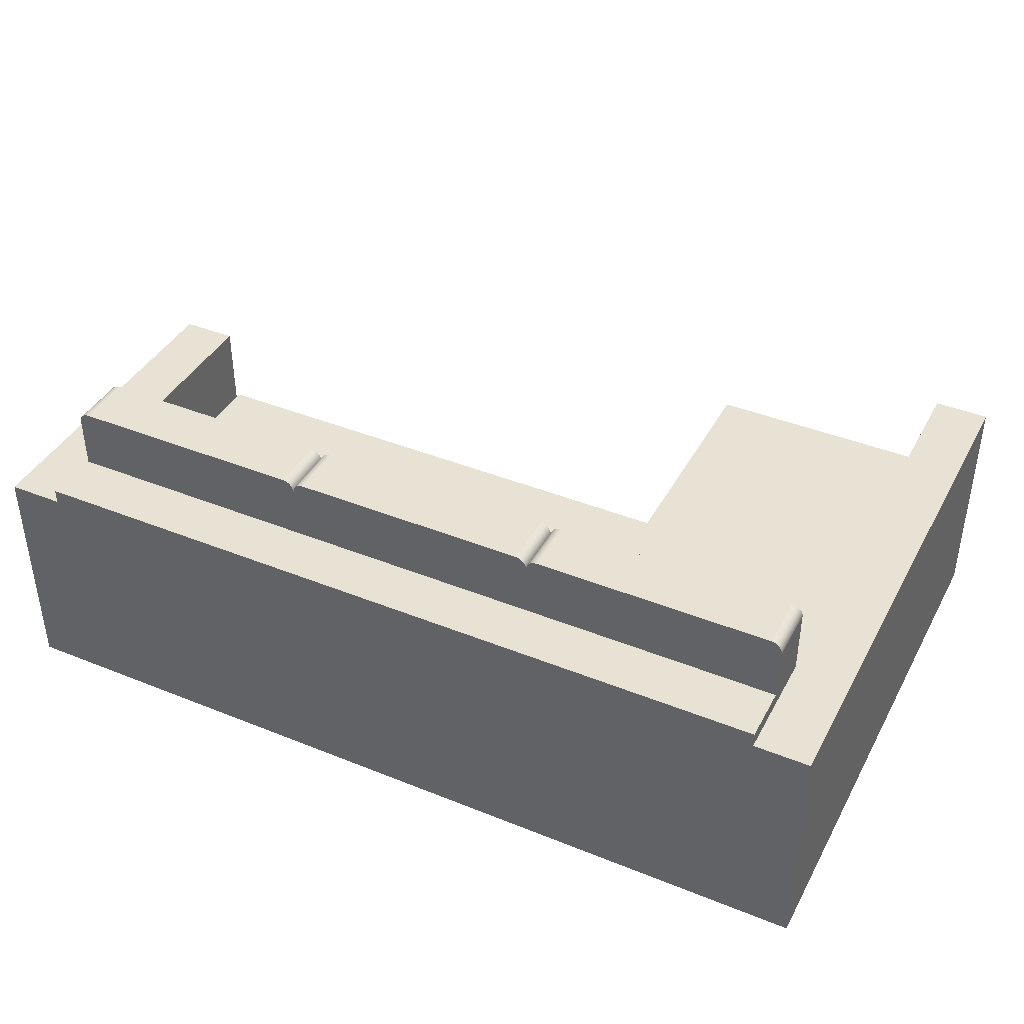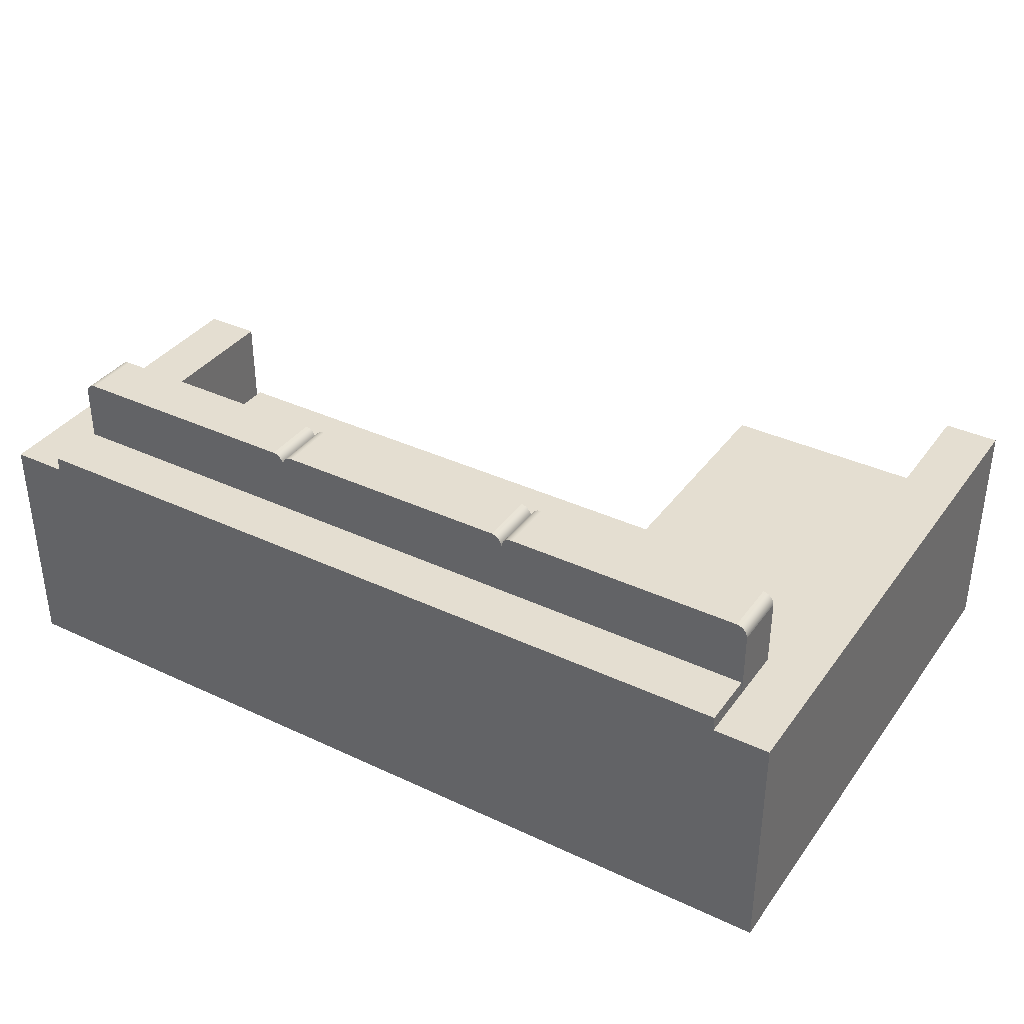
<metadata>
{"format":"obj","ext":"obj","renderer":"f3d","projection":"perspective","resolution":1024,"background":"white","views":[{"elev":40.6,"azim":26.3,"up":"+Y"},{"elev":36.5,"azim":31.4,"up":"+Y"}]}
</metadata>
<code>
g Mesh1 Group1 IKEA_Manstad_Sofa1 Model
v 808.4 830.3 355.3
v 806.6 833.7 505.3
v 808.4 830.3 505.3
f 1 2 3
v 806.6 833.7 355.3
f 2 1 4
v 113.3 830.6 355.3
f 1 5 4
v 112.1 826.9 355.3
f 1 6 5
v 809.8 826.7 355.3
f 7 6 1
v 111.4 823 355.3
f 7 8 6
v 810.7 822.9 355.3
f 9 8 7
v 811.2 819.1 355.3
f 10 8 9
v 111.2 819.1 355.3
f 10 11 8
v 811.2 429.1 355.3
f 12 11 10
v 111.2 429.1 355.3
f 12 13 11
v 811 425.1 355.3
f 14 13 12
v 111.4 425.1 355.3
f 14 15 13
v 810.3 421.3 355.3
f 16 15 14
v 112.1 421.3 355.3
f 16 17 15
v 809 417.5 355.3
f 18 17 16
v 113.3 417.5 355.3
f 18 19 17
v 807.3 414 355.3
f 20 19 18
v 115 414 355.3
f 20 21 19
v 805.1 410.7 355.3
f 22 21 20
v 117.2 410.7 355.3
f 22 23 21
v 802.5 407.7 355.3
f 24 23 22
v 119.8 407.7 355.3
f 24 25 23
v 799.6 405.1 355.3
f 26 25 24
v 122.8 405.1 355.3
f 26 27 25
v 796.3 402.9 355.3
f 28 27 26
v 126.1 402.9 355.3
f 28 29 27
v 792.7 401.2 355.3
f 30 29 28
v 129.6 401.2 355.3
f 30 31 29
v 789 400 355.3
f 32 31 30
v 133.4 400 355.3
f 32 33 31
v 785.1 399.3 355.3
f 34 33 32
v 137.2 399.3 355.3
f 34 35 33
v 781.2 399.1 355.3
f 36 35 34
v 141.2 399.1 355.3
f 35 36 37
v 141.2 399.1 505.3
f 36 38 37
v 781.2 399.1 505.3
f 38 36 39
f 34 39 36
v 785.1 399.3 505.3
f 39 34 40
f 32 40 34
v 789 400 505.3
f 40 32 41
f 30 41 32
v 792.7 401.2 505.3
f 41 30 42
f 28 42 30
v 796.3 402.9 505.3
f 42 28 43
f 26 43 28
v 799.6 405.1 505.3
f 43 26 44
f 24 44 26
v 802.5 407.7 505.3
f 44 24 45
v 805.1 410.7 505.3
f 24 46 45
f 46 24 22
v 807.3 414 505.3
f 22 47 46
f 47 22 20
v 809 417.5 505.3
f 20 48 47
f 48 20 18
v 810.3 421.3 505.3
f 18 49 48
f 49 18 16
v 811 425.1 505.3
f 16 50 49
f 50 16 14
v 811.2 429.1 505.3
f 14 51 50
f 51 14 12
v 811.2 819.1 505.3
f 12 52 51
f 52 12 10
v 810.7 822.9 505.3
f 10 53 52
f 53 10 9
v 809.8 826.7 505.3
f 9 54 53
f 54 9 7
f 7 3 54
f 3 7 1
v 112.1 826.9 505.3
f 55 54 3
v 111.4 823 505.3
f 56 54 55
f 56 53 54
v 111.2 819.1 505.3
f 57 53 56
f 57 52 53
v 111.2 429.1 505.3
f 58 52 57
f 58 51 52
v 111.4 425.1 505.3
f 59 51 58
f 59 50 51
v 112.1 421.3 505.3
f 60 50 59
f 60 49 50
v 113.3 417.5 505.3
f 61 49 60
f 61 48 49
f 61 47 48
v 115 414 505.3
f 62 47 61
v 117.2 410.7 505.3
f 63 47 62
f 63 46 47
v 119.8 407.7 505.3
f 64 46 63
f 64 45 46
f 64 44 45
v 122.8 405.1 505.3
f 65 44 64
f 65 43 44
v 126.1 402.9 505.3
f 66 43 65
f 66 42 43
v 129.6 401.2 505.3
f 67 42 66
f 67 41 42
v 133.4 400 505.3
f 68 41 67
f 68 40 41
v 137.2 399.3 505.3
f 69 40 68
f 38 40 69
f 40 38 39
f 69 37 38
f 37 69 35
f 68 35 69
f 35 68 33
f 67 33 68
f 33 67 31
f 66 31 67
f 31 66 29
f 65 29 66
f 29 65 27
f 64 27 65
f 27 64 25
f 64 23 25
f 23 64 63
f 63 21 23
f 21 63 62
f 62 19 21
f 19 62 61
f 61 17 19
f 17 61 60
f 60 15 17
f 15 60 59
f 59 13 15
f 13 59 58
f 58 11 13
f 11 58 57
f 57 8 11
f 8 57 56
f 56 6 8
f 6 56 55
f 55 5 6
v 113.3 830.6 505.3
f 5 55 70
f 55 3 70
f 70 3 2
v 115 834.2 505.3
f 70 2 71
v 804.4 836.9 505.3
f 71 2 72
f 4 72 2
v 804.4 836.9 355.3
f 72 4 73
v 115 834.2 355.3
f 4 74 73
f 4 5 74
f 70 74 5
f 74 70 71
v 117.2 837.5 355.3
f 71 75 74
v 117.2 837.5 505.3
f 75 71 76
f 71 72 76
v 801.8 839.7 505.3
f 76 72 77
f 73 77 72
v 801.8 839.7 355.3
f 77 73 78
f 73 75 78
f 73 74 75
v 119.8 840.4 355.3
f 78 75 79
f 76 79 75
v 119.8 840.4 505.3
f 79 76 80
f 76 77 80
v 798.9 842.3 505.3
f 80 77 81
v 798.9 842.3 355.3
f 77 82 81
f 82 77 78
f 78 79 82
v 122.8 843 355.3
f 82 79 83
v 122.8 843 505.3
f 79 84 83
f 84 79 80
f 80 81 84
v 795.8 844.5 505.3
f 84 81 85
v 795.8 844.5 355.3
f 81 86 85
f 86 81 82
f 82 83 86
v 126.1 845.2 355.3
f 86 83 87
v 126.1 845.2 505.3
f 83 88 87
f 88 83 84
f 84 85 88
v 792.3 846.3 505.3
f 88 85 89
v 792.3 846.3 355.3
f 85 90 89
f 90 85 86
f 86 87 90
v 129.6 846.9 355.3
f 90 87 91
v 129.6 846.9 505.3
f 87 92 91
f 92 87 88
f 88 89 92
v 788.7 847.7 505.3
f 92 89 93
v 788.7 847.7 355.3
f 89 94 93
f 94 89 90
f 90 91 94
v 133.4 848.2 355.3
f 94 91 95
v 133.4 848.2 505.3
f 91 96 95
f 96 91 92
f 92 93 96
v 785 848.6 505.3
f 96 93 97
v 785 848.6 355.3
f 93 98 97
f 98 93 94
f 94 95 98
v 137.2 848.9 355.3
f 98 95 99
v 137.2 848.9 505.3
f 95 100 99
f 100 95 96
f 96 97 100
v 781.2 849.1 505.3
f 100 97 101
v 781.2 849.1 355.3
f 97 102 101
f 102 97 98
f 98 99 102
v 141.2 849.1 355.3
f 102 99 103
v 141.2 849.1 505.3
f 99 104 103
f 104 99 100
f 100 101 104
f 101 103 104
f 103 101 102
g Mesh2 Group2 IKEA_Manstad_Sofa1 Model
v 108.4 830.3 355.3
v 106.6 833.7 505.3
v 108.4 830.3 505.3
f 105 106 107
v 106.6 833.7 355.3
f 106 105 108
v -586.7 830.6 355.3
f 105 109 108
v -587.9 826.9 355.3
f 105 110 109
v 109.8 826.7 355.3
f 111 110 105
v -588.6 823 355.3
f 111 112 110
v 110.7 822.9 355.3
f 113 112 111
f 11 112 113
v -588.8 819.1 355.3
f 11 114 112
f 13 114 11
v -588.8 429.1 355.3
f 13 115 114
v 111 425.1 355.3
f 116 115 13
v -588.6 425.1 355.3
f 116 117 115
v 110.3 421.3 355.3
f 118 117 116
v -587.9 421.3 355.3
f 118 119 117
v 109 417.5 355.3
f 120 119 118
v -586.7 417.5 355.3
f 120 121 119
v 107.3 414 355.3
f 122 121 120
v -585 414 355.3
f 122 123 121
v 105.1 410.7 355.3
f 124 123 122
v -582.8 410.7 355.3
f 124 125 123
v 102.5 407.7 355.3
f 126 125 124
v -580.2 407.7 355.3
f 126 127 125
v 99.56 405.1 355.3
f 128 127 126
v -577.2 405.1 355.3
f 128 129 127
v 96.28 402.9 355.3
f 130 129 128
v -573.9 402.9 355.3
f 130 131 129
v 92.73 401.2 355.3
f 132 131 130
v -570.4 401.2 355.3
f 132 133 131
v 88.98 400 355.3
f 134 133 132
v -566.6 400 355.3
f 134 135 133
v 85.1 399.3 355.3
f 136 135 134
v -562.8 399.3 355.3
f 136 137 135
v 81.17 399.1 355.3
f 138 137 136
v -558.8 399.1 355.3
f 137 138 139
v -558.8 399.1 505.3
f 138 140 139
v 81.17 399.1 505.3
f 140 138 141
f 136 141 138
v 85.1 399.3 505.3
f 141 136 142
f 134 142 136
v 88.98 400 505.3
f 142 134 143
f 132 143 134
v 92.73 401.2 505.3
f 143 132 144
f 130 144 132
v 96.28 402.9 505.3
f 144 130 145
f 128 145 130
v 99.56 405.1 505.3
f 145 128 146
f 126 146 128
v 102.5 407.7 505.3
f 146 126 147
v 105.1 410.7 505.3
f 126 148 147
f 148 126 124
v 107.3 414 505.3
f 124 149 148
f 149 124 122
v 109 417.5 505.3
f 122 150 149
f 150 122 120
v 110.3 421.3 505.3
f 120 151 150
f 151 120 118
v 111 425.1 505.3
f 118 152 151
f 152 118 116
f 116 58 152
f 58 116 13
f 13 57 58
f 57 13 11
v 110.7 822.9 505.3
f 11 153 57
f 153 11 113
v 109.8 826.7 505.3
f 113 154 153
f 154 113 111
f 111 107 154
f 107 111 105
v -587.9 826.9 505.3
f 155 154 107
v -588.6 823 505.3
f 156 154 155
f 156 153 154
v -588.8 819.1 505.3
f 157 153 156
f 157 57 153
v -588.8 429.1 505.3
f 158 57 157
f 158 58 57
v -588.6 425.1 505.3
f 159 58 158
f 159 152 58
v -587.9 421.3 505.3
f 160 152 159
f 160 151 152
v -586.7 417.5 505.3
f 161 151 160
f 161 150 151
f 161 149 150
v -585 414 505.3
f 162 149 161
v -582.8 410.7 505.3
f 163 149 162
f 163 148 149
v -580.2 407.7 505.3
f 164 148 163
f 164 147 148
f 164 146 147
v -577.2 405.1 505.3
f 165 146 164
f 165 145 146
v -573.9 402.9 505.3
f 166 145 165
f 166 144 145
v -570.4 401.2 505.3
f 167 144 166
f 167 143 144
v -566.6 400 505.3
f 168 143 167
f 168 142 143
v -562.8 399.3 505.3
f 169 142 168
f 140 142 169
f 142 140 141
f 169 139 140
f 139 169 137
f 168 137 169
f 137 168 135
f 167 135 168
f 135 167 133
f 166 133 167
f 133 166 131
f 165 131 166
f 131 165 129
f 164 129 165
f 129 164 127
f 164 125 127
f 125 164 163
f 163 123 125
f 123 163 162
f 162 121 123
f 121 162 161
f 161 119 121
f 119 161 160
f 160 117 119
f 117 160 159
f 159 115 117
f 115 159 158
f 158 114 115
f 114 158 157
f 157 112 114
f 112 157 156
f 156 110 112
f 110 156 155
f 155 109 110
v -586.7 830.6 505.3
f 109 155 170
f 155 107 170
f 170 107 106
v -585 834.2 505.3
f 170 106 171
v 104.4 836.9 505.3
f 171 106 172
f 108 172 106
v 104.4 836.9 355.3
f 172 108 173
v -585 834.2 355.3
f 108 174 173
f 108 109 174
f 170 174 109
f 174 170 171
v -582.8 837.5 355.3
f 171 175 174
v -582.8 837.5 505.3
f 175 171 176
f 171 172 176
v 101.8 839.7 505.3
f 176 172 177
f 173 177 172
v 101.8 839.7 355.3
f 177 173 178
f 173 175 178
f 173 174 175
v -580.2 840.4 355.3
f 178 175 179
f 176 179 175
v -580.2 840.4 505.3
f 179 176 180
f 176 177 180
v 98.94 842.3 505.3
f 180 177 181
v 98.94 842.3 355.3
f 177 182 181
f 182 177 178
f 178 179 182
v -577.2 843 355.3
f 182 179 183
v -577.2 843 505.3
f 179 184 183
f 184 179 180
f 180 181 184
v 95.76 844.5 505.3
f 184 181 185
v 95.76 844.5 355.3
f 181 186 185
f 186 181 182
f 182 183 186
v -573.9 845.2 355.3
f 186 183 187
v -573.9 845.2 505.3
f 183 188 187
f 188 183 184
f 184 185 188
v 92.35 846.3 505.3
f 188 185 189
v 92.35 846.3 355.3
f 185 190 189
f 190 185 186
f 186 187 190
v -570.4 846.9 355.3
f 190 187 191
v -570.4 846.9 505.3
f 187 192 191
f 192 187 188
f 188 189 192
v 88.74 847.7 505.3
f 192 189 193
v 88.74 847.7 355.3
f 189 194 193
f 194 189 190
f 190 191 194
v -566.6 848.2 355.3
f 194 191 195
v -566.6 848.2 505.3
f 191 196 195
f 196 191 192
f 192 193 196
v 85 848.6 505.3
f 196 193 197
v 85 848.6 355.3
f 193 198 197
f 198 193 194
f 194 195 198
v -562.8 848.9 355.3
f 198 195 199
v -562.8 848.9 505.3
f 195 200 199
f 200 195 196
f 196 197 200
v 81.17 849.1 505.3
f 200 197 201
v 81.17 849.1 355.3
f 197 202 201
f 202 197 198
f 198 199 202
v -558.8 849.1 355.3
f 202 199 203
v -558.8 849.1 505.3
f 199 204 203
f 204 199 200
f 200 201 204
f 201 203 204
f 203 201 202
g Mesh3 Group3 IKEA_Manstad_Sofa1 Model
v -591.6 830.3 355.3
v -593.4 833.7 505.3
v -591.6 830.3 505.3
f 205 206 207
v -593.4 833.7 355.3
f 206 205 208
v -1287 830.6 355.3
f 205 209 208
v -1288 826.9 355.3
f 205 210 209
v -590.2 826.7 355.3
f 211 210 205
v -1289 823 355.3
f 211 212 210
v -589.3 822.9 355.3
f 213 212 211
f 114 212 213
v -1289 819.1 355.3
f 114 214 212
f 115 214 114
v -1289 429.1 355.3
f 115 215 214
v -589 425.1 355.3
f 216 215 115
v -1289 425.1 355.3
f 216 217 215
v -589.7 421.3 355.3
f 218 217 216
v -1288 421.3 355.3
f 218 219 217
v -591 417.5 355.3
f 220 219 218
v -1287 417.5 355.3
f 220 221 219
v -592.7 414 355.3
f 222 221 220
v -1285 414 355.3
f 222 223 221
v -594.9 410.7 355.3
f 224 223 222
v -1283 410.7 355.3
f 224 225 223
v -597.5 407.7 355.3
f 226 225 224
v -1280 407.7 355.3
f 226 227 225
v -600.4 405.1 355.3
f 228 227 226
v -1277 405.1 355.3
f 228 229 227
v -603.7 402.9 355.3
f 230 229 228
v -1274 402.9 355.3
f 230 231 229
v -607.3 401.2 355.3
f 232 231 230
v -1270 401.2 355.3
f 232 233 231
v -611 400 355.3
f 234 233 232
v -1267 400 355.3
f 234 235 233
v -614.9 399.3 355.3
f 236 235 234
v -1263 399.3 355.3
f 236 237 235
v -618.8 399.1 355.3
f 238 237 236
v -1259 399.1 355.3
f 237 238 239
v -1259 399.1 505.3
f 238 240 239
v -618.8 399.1 505.3
f 240 238 241
f 236 241 238
v -614.9 399.3 505.3
f 241 236 242
f 234 242 236
v -611 400 505.3
f 242 234 243
f 232 243 234
v -607.3 401.2 505.3
f 243 232 244
f 230 244 232
v -603.7 402.9 505.3
f 244 230 245
f 228 245 230
v -600.4 405.1 505.3
f 245 228 246
f 226 246 228
v -597.5 407.7 505.3
f 246 226 247
v -594.9 410.7 505.3
f 226 248 247
f 248 226 224
v -592.7 414 505.3
f 224 249 248
f 249 224 222
v -591 417.5 505.3
f 222 250 249
f 250 222 220
v -589.7 421.3 505.3
f 220 251 250
f 251 220 218
v -589 425.1 505.3
f 218 252 251
f 252 218 216
f 216 158 252
f 158 216 115
f 115 157 158
f 157 115 114
v -589.3 822.9 505.3
f 114 253 157
f 253 114 213
v -590.2 826.7 505.3
f 213 254 253
f 254 213 211
f 211 207 254
f 207 211 205
v -1288 826.9 505.3
f 255 254 207
v -1289 823 505.3
f 256 254 255
f 256 253 254
v -1289 819.1 505.3
f 257 253 256
f 257 157 253
v -1289 429.1 505.3
f 258 157 257
f 258 158 157
v -1289 425.1 505.3
f 259 158 258
f 259 252 158
v -1288 421.3 505.3
f 260 252 259
f 260 251 252
v -1287 417.5 505.3
f 261 251 260
f 261 250 251
f 261 249 250
v -1285 414 505.3
f 262 249 261
v -1283 410.7 505.3
f 263 249 262
f 263 248 249
v -1280 407.7 505.3
f 264 248 263
f 264 247 248
f 264 246 247
v -1277 405.1 505.3
f 265 246 264
f 265 245 246
v -1274 402.9 505.3
f 266 245 265
f 266 244 245
v -1270 401.2 505.3
f 267 244 266
f 267 243 244
v -1267 400 505.3
f 268 243 267
f 268 242 243
v -1263 399.3 505.3
f 269 242 268
f 240 242 269
f 242 240 241
f 269 239 240
f 239 269 237
f 268 237 269
f 237 268 235
f 267 235 268
f 235 267 233
f 266 233 267
f 233 266 231
f 265 231 266
f 231 265 229
f 264 229 265
f 229 264 227
f 264 225 227
f 225 264 263
f 263 223 225
f 223 263 262
f 262 221 223
f 221 262 261
f 261 219 221
f 219 261 260
f 260 217 219
f 217 260 259
f 259 215 217
f 215 259 258
f 258 214 215
f 214 258 257
f 257 212 214
f 212 257 256
f 256 210 212
f 210 256 255
f 255 209 210
v -1287 830.6 505.3
f 209 255 270
f 255 207 270
f 270 207 206
v -1285 834.2 505.3
f 270 206 271
v -595.6 836.9 505.3
f 271 206 272
f 208 272 206
v -595.6 836.9 355.3
f 272 208 273
v -1285 834.2 355.3
f 208 274 273
f 208 209 274
f 270 274 209
f 274 270 271
v -1283 837.5 355.3
f 271 275 274
v -1283 837.5 505.3
f 275 271 276
f 271 272 276
v -598.2 839.7 505.3
f 276 272 277
f 273 277 272
v -598.2 839.7 355.3
f 277 273 278
f 273 275 278
f 273 274 275
v -1280 840.4 355.3
f 278 275 279
f 276 279 275
v -1280 840.4 505.3
f 279 276 280
f 276 277 280
v -601.1 842.3 505.3
f 280 277 281
v -601.1 842.3 355.3
f 277 282 281
f 282 277 278
f 278 279 282
v -1277 843 355.3
f 282 279 283
v -1277 843 505.3
f 279 284 283
f 284 279 280
f 280 281 284
v -604.2 844.5 505.3
f 284 281 285
v -604.2 844.5 355.3
f 281 286 285
f 286 281 282
f 282 283 286
v -1274 845.2 355.3
f 286 283 287
v -1274 845.2 505.3
f 283 288 287
f 288 283 284
f 284 285 288
v -607.7 846.3 505.3
f 288 285 289
v -607.7 846.3 355.3
f 285 290 289
f 290 285 286
f 286 287 290
v -1270 846.9 355.3
f 290 287 291
v -1270 846.9 505.3
f 287 292 291
f 292 287 288
f 288 289 292
v -611.3 847.7 505.3
f 292 289 293
v -611.3 847.7 355.3
f 289 294 293
f 294 289 290
f 290 291 294
v -1267 848.2 355.3
f 294 291 295
v -1267 848.2 505.3
f 291 296 295
f 296 291 292
f 292 293 296
v -615 848.6 505.3
f 296 293 297
v -615 848.6 355.3
f 293 298 297
f 298 293 294
f 294 295 298
v -1263 848.9 355.3
f 298 295 299
v -1263 848.9 505.3
f 295 300 299
f 300 295 296
f 296 297 300
v -618.8 849.1 505.3
f 300 297 301
v -618.8 849.1 355.3
f 297 302 301
f 302 297 298
f 298 299 302
v -1259 849.1 355.3
f 302 299 303
v -1259 849.1 505.3
f 299 304 303
f 304 299 300
f 300 301 304
f 301 303 304
f 303 301 302
g Mesh4 IKEA_Manstad_Sofa1 Model
v -1289 200 -237.7
v 161.2 1.444e-12 -237.7
v -1289 1.444e-12 -237.7
f 305 306 307
v 161.2 200 -237.7
f 306 305 308
v 146.2 200 -252.7
f 305 309 308
v -1289 200 -252.7
f 309 305 310
v -1289 400 -252.7
f 305 311 310
v -1289 400 -237.7
f 311 305 312
v -1439 640 -237.7
f 305 313 312
f 307 313 305
v -1439 1.444e-12 -237.7
f 313 307 314
v -1439 1.444e-12 662.3
f 307 315 314
v -1289 -7.219e-13 609.4
f 315 307 316
v -1289 -7.219e-13 -183.6
f 316 307 317
f 306 317 307
v -1229 -7.219e-13 -183.6
f 317 306 318
v -1229 -7.219e-13 -123.6
f 318 306 319
v -1229 -7.219e-13 549.4
f 319 306 320
v -1229 -7.219e-13 609.4
f 320 306 321
v 734.1 -7.219e-13 609.4
f 322 321 306
v 961.2 1.444e-12 662.3
f 323 321 322
f 323 316 321
f 315 316 323
v 961.2 640 662.3
f 324 315 323
v -1289 640 662.3
f 315 324 325
v 811.2 640 662.3
f 325 324 326
v 811.2 640 512.3
f 324 327 326
v 811.2 640 -887.7
f 327 324 328
v 961.2 640 -887.7
f 328 324 329
v 961.2 1.444e-12 -887.7
f 324 330 329
f 330 324 323
v 811.2 1.444e-12 -887.7
f 323 331 330
v 794.1 -7.219e-13 609.4
f 323 332 331
f 323 322 332
v 734.1 -50 609.4
f 333 332 322
v 794.1 -50 609.4
f 332 333 334
v 794.1 -50 549.4
f 333 335 334
v 734.1 -50 549.4
f 335 333 336
v 734.1 -7.219e-13 549.4
f 333 337 336
f 337 333 322
v 734.1 -3.61e-13 -777.6
f 322 338 337
v 734.1 -3.61e-13 -837.6
f 322 339 338
v 262.1 -3.61e-13 -777.6
f 322 340 339
v 202.1 -3.61e-13 -777.6
f 322 341 340
f 322 306 341
v 202.1 -3.61e-13 -837.6
f 341 306 342
v 161.2 1.444e-12 -887.7
f 343 342 306
f 342 343 331
v 161.2 200 -887.7
f 344 331 343
v 811.2 200 -887.7
f 331 344 345
v 811.2 200 -902.7
f 344 346 345
v 146.2 200 -887.7
f 347 346 344
v 146.2 200 -902.7
f 346 347 348
v 146.2 400 -902.7
f 347 349 348
f 309 349 347
v 146.2 400 -252.7
f 349 309 350
f 309 311 350
f 311 309 310
v 146.2 400 512.3
f 311 351 350
f 312 351 311
v -1289 400 512.3
f 351 312 352
v -1289 640 512.3
f 312 353 352
v -1289 640 -237.7
f 353 312 354
f 312 313 354
f 354 313 353
f 313 325 353
v -1439 640 662.3
f 325 313 355
f 313 315 355
f 315 313 314
f 355 315 325
v -1289 680 512.3
f 325 356 353
v -1289 680 662.3
f 356 325 357
f 325 326 357
v 811.2 680 662.3
f 357 326 358
f 327 358 326
v 811.2 680 512.3
f 358 327 359
f 327 356 359
f 327 353 356
v 811.2 400 512.3
f 360 353 327
f 351 353 360
f 353 351 352
f 360 350 351
f 350 360 349
v 811.2 400 -902.7
f 349 360 361
v 811.2 400 -887.7
f 361 360 362
f 360 328 362
f 328 360 327
f 329 362 328
f 329 345 362
f 330 345 329
f 345 330 331
f 346 362 345
f 362 346 361
f 346 349 361
f 349 346 348
f 357 359 356
f 359 357 358
f 344 309 347
v 161.2 200 -252.7
f 309 344 363
f 343 363 344
f 306 363 343
f 363 306 308
f 308 309 363
v 262.1 -3.61e-13 -837.6
f 342 331 364
f 364 331 340
f 340 331 339
v 794.1 -3.61e-13 -837.6
f 339 331 365
v 794.1 -3.61e-13 -777.6
f 365 331 366
v 794.1 -7.219e-13 549.4
f 366 331 367
f 367 331 332
f 332 335 367
f 335 332 334
f 335 337 367
f 337 335 336
f 337 366 367
f 366 337 338
v 734.1 -50 -777.6
f 368 366 338
v 794.1 -50 -777.6
f 366 368 369
v 794.1 -50 -837.6
f 368 370 369
v 734.1 -50 -837.6
f 370 368 371
f 368 339 371
f 339 368 338
f 365 338 339
f 338 365 366
f 366 370 365
f 370 366 369
f 370 339 365
f 339 370 371
f 367 322 337
f 322 367 332
v 262.1 -50 -837.6
f 340 372 364
v 262.1 -50 -777.6
f 372 340 373
v 202.1 -50 -777.6
f 340 374 373
f 374 340 341
f 341 364 340
f 364 341 342
f 342 374 341
v 202.1 -50 -837.6
f 374 342 375
f 342 372 375
f 372 342 364
f 372 374 375
f 374 372 373
f 316 320 321
v -1289 -7.219e-13 549.4
f 320 316 376
v -1289 -7.219e-13 -123.6
f 316 377 376
f 316 317 377
f 318 377 317
f 377 318 319
v -1229 -50 -183.6
f 319 378 318
v -1229 -50 -123.6
f 378 319 379
v -1289 -50 -123.6
f 319 380 379
f 380 319 377
f 319 376 377
f 376 319 320
v -1229 -50 549.4
f 381 376 320
v -1289 -50 549.4
f 376 381 382
v -1289 -50 609.4
f 381 383 382
v -1229 -50 609.4
f 383 381 384
f 381 321 384
f 321 381 320
f 321 383 384
f 383 321 316
f 376 383 316
f 383 376 382
f 317 380 377
v -1289 -50 -183.6
f 380 317 385
f 317 378 385
f 378 317 318
f 378 380 385
f 380 378 379

</code>
